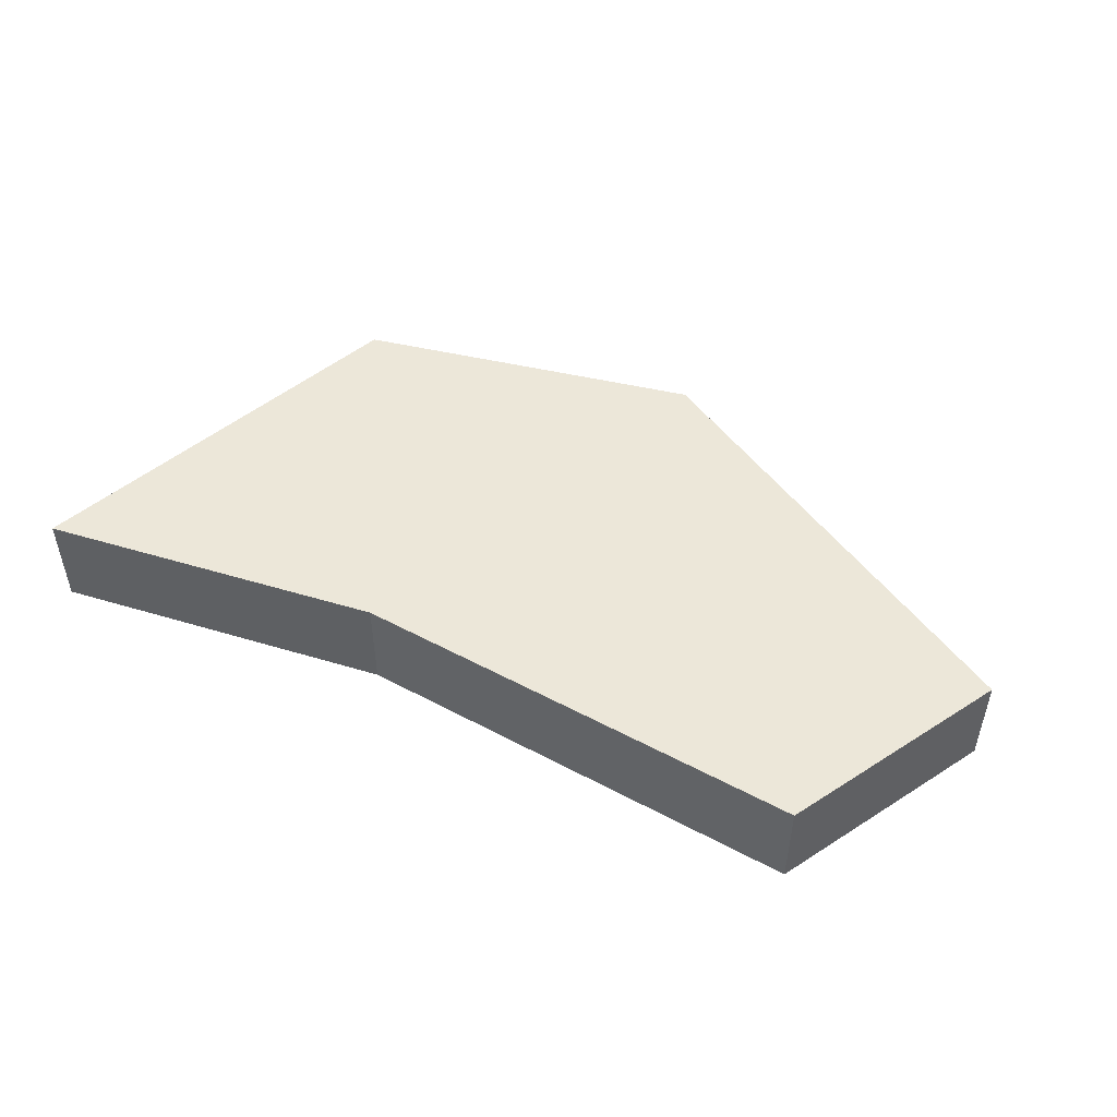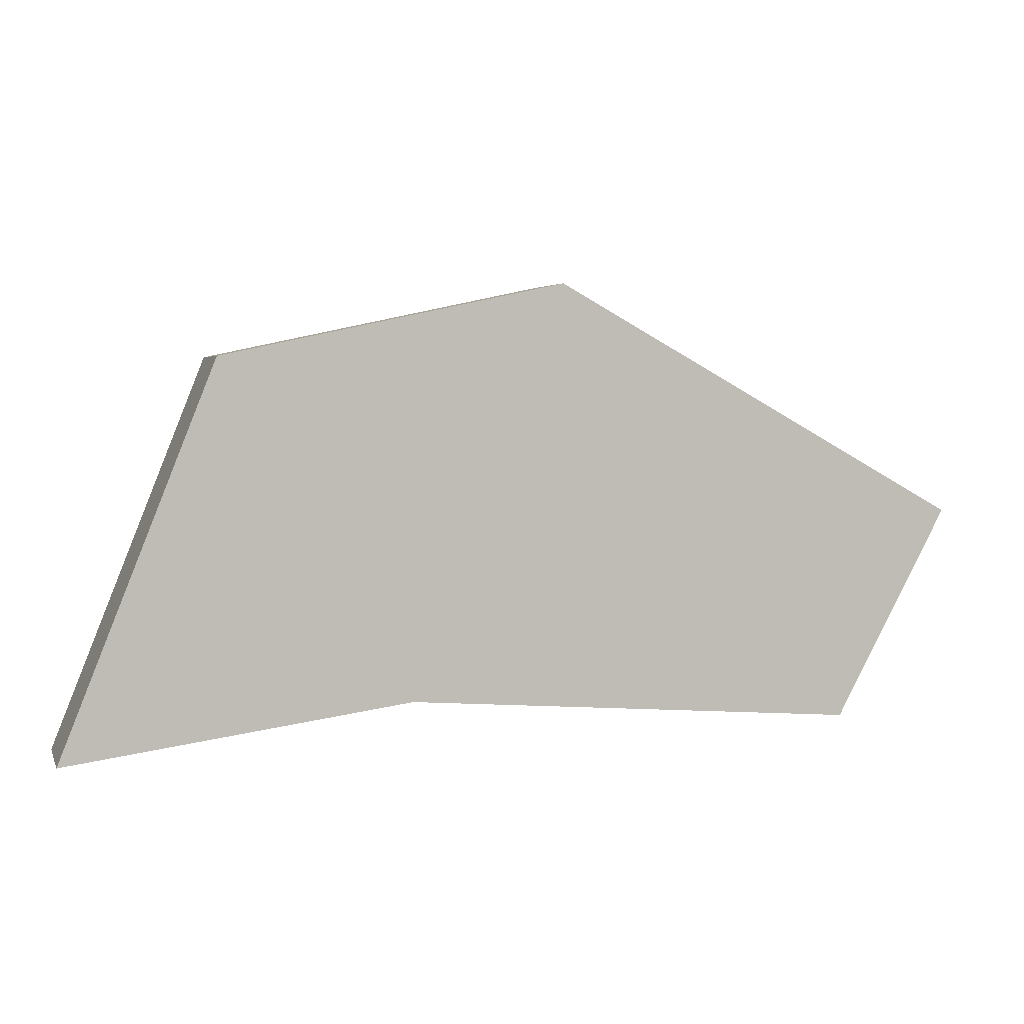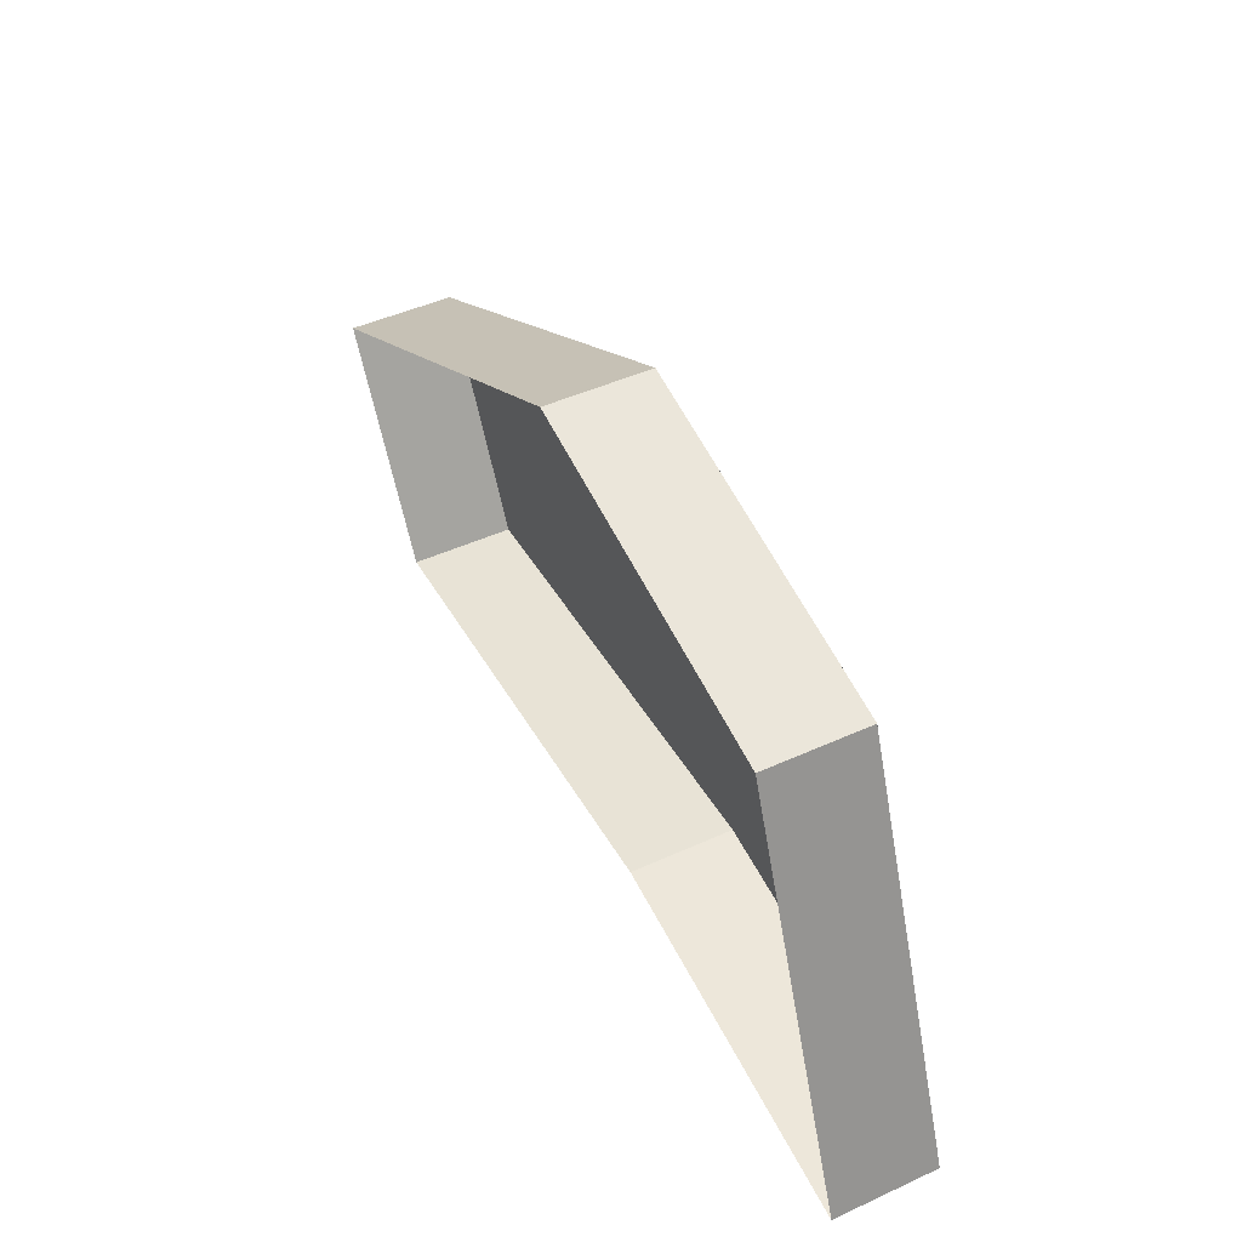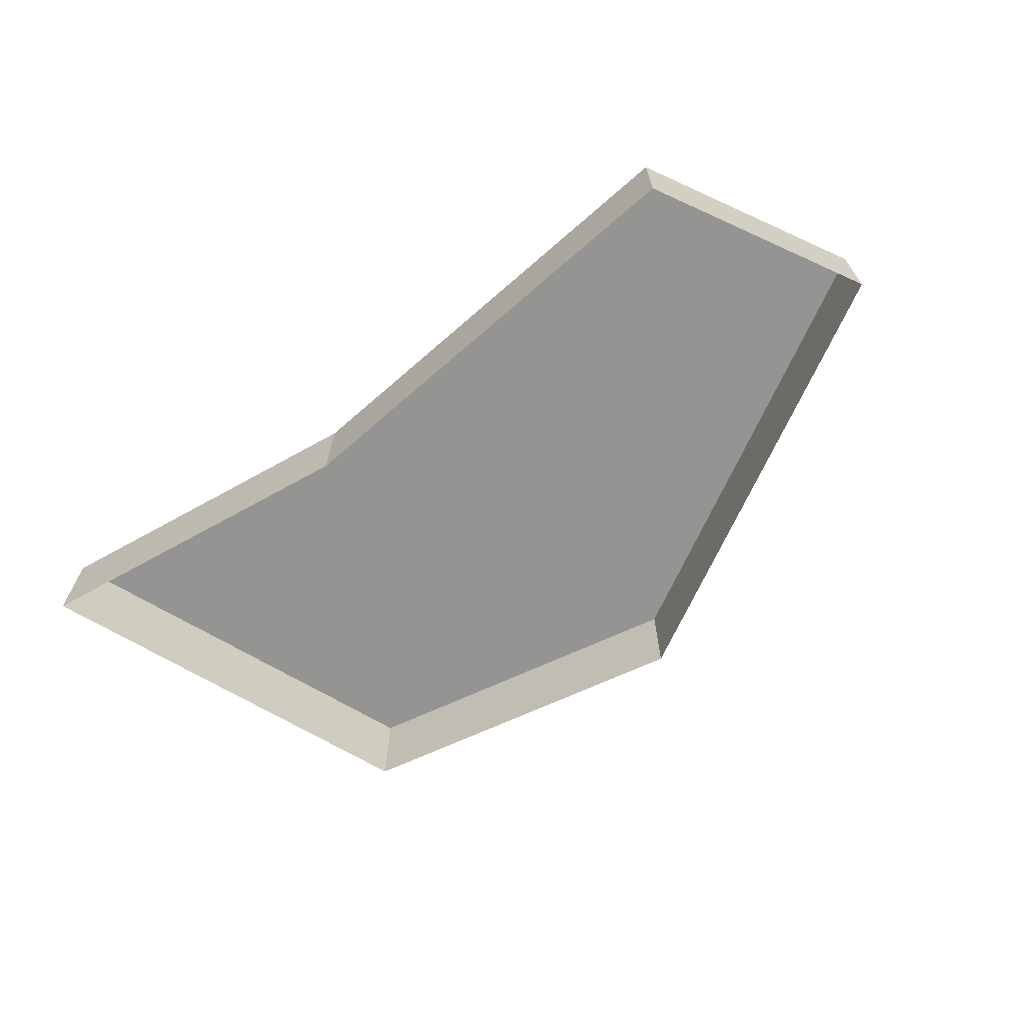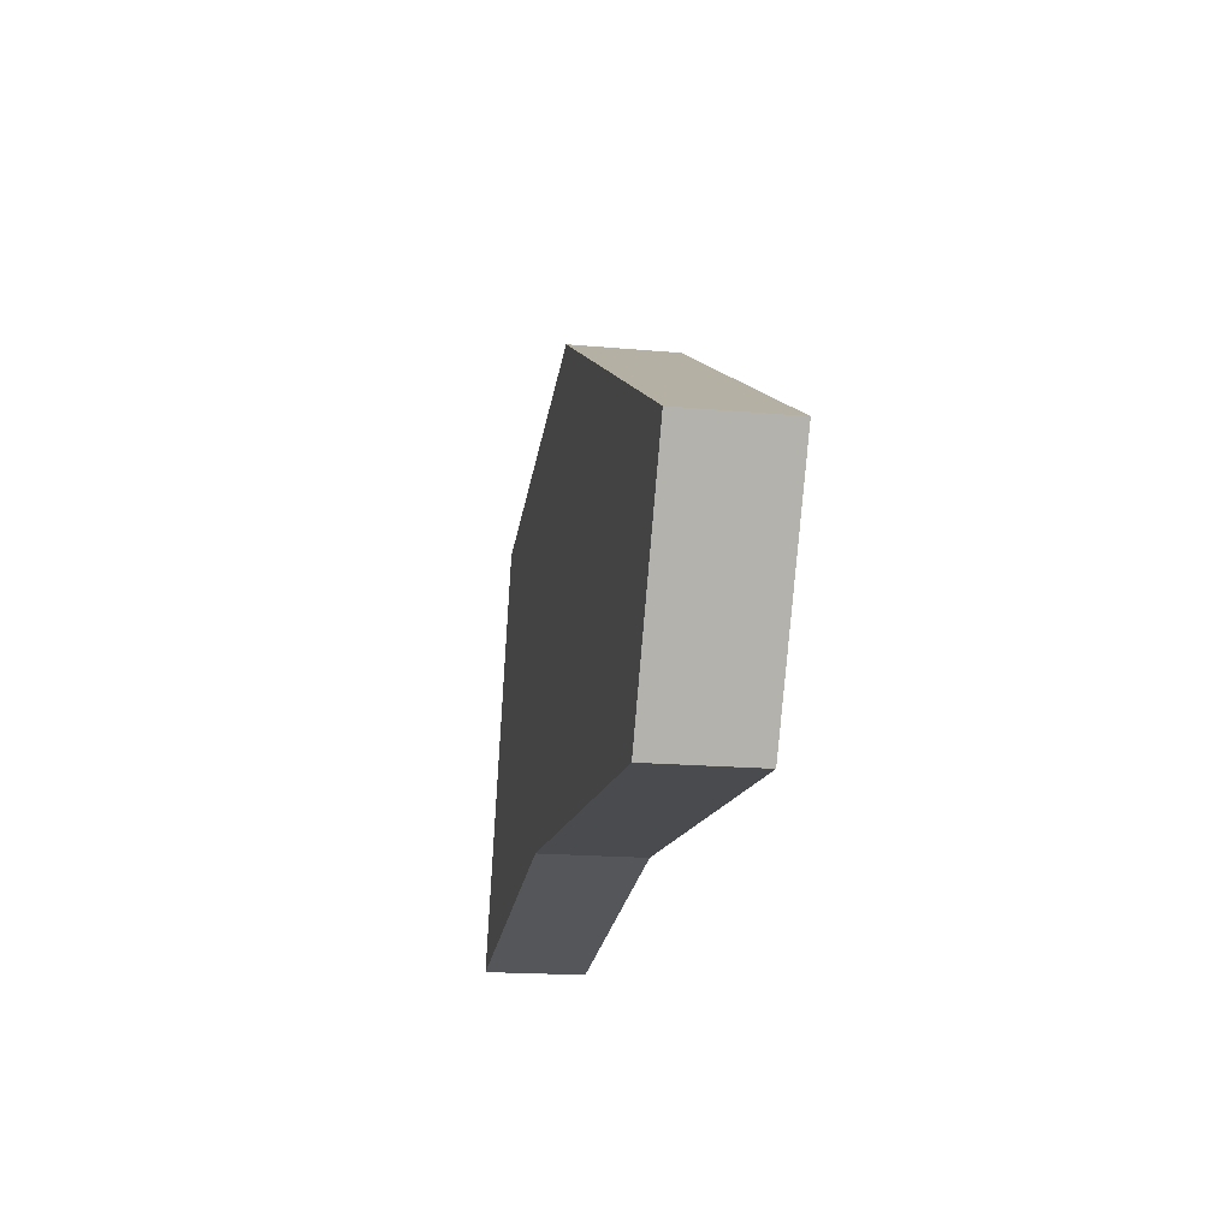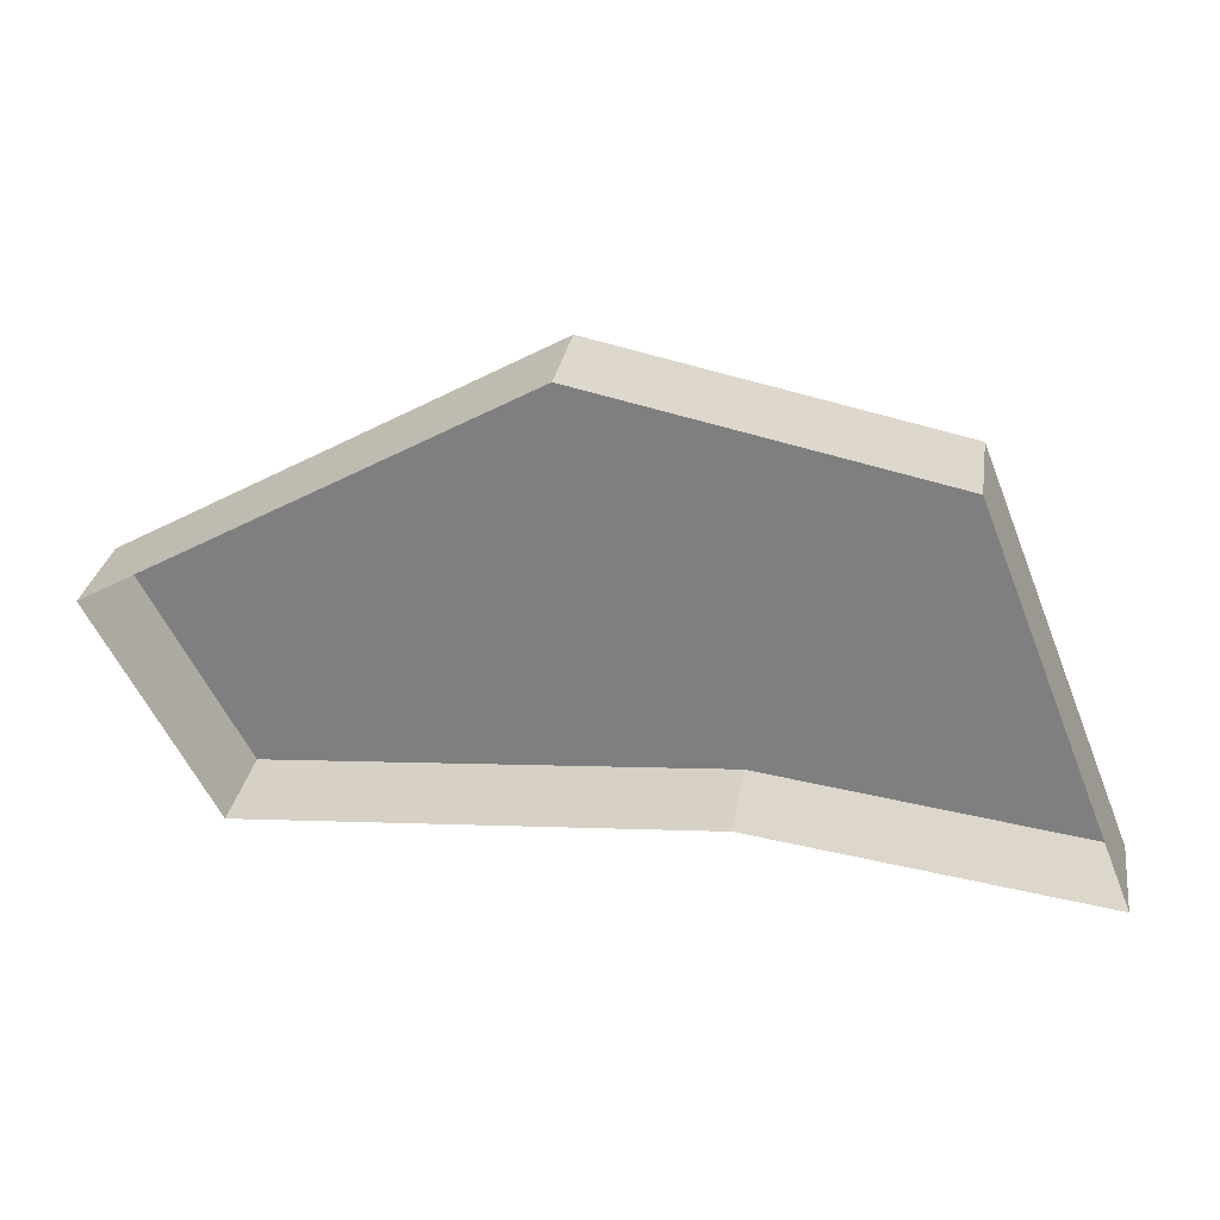
<metadata>
{"format":"obj","ext":"obj","renderer":"f3d","projection":"perspective","resolution":1024,"background":"white","views":[{"elev":49.6,"azim":-153.7,"up":"+Y"},{"elev":3.7,"azim":164.1,"up":"+Z"},{"elev":46.9,"azim":62.7,"up":"+Z"},{"elev":-66.9,"azim":-142.9,"up":"+Y"},{"elev":-17.9,"azim":-100.1,"up":"+Z"},{"elev":28.8,"azim":8.9,"up":"+Z"}]}
</metadata>
<code>
v 14.61 -0.000204 -60.78
v 10.44 -0.000204 -63.09
v 16.13 -0.000204 -64.87
v 11.58 -0.000204 -65.21
v 18.02 -0.000204 -61.51
v 19.54 -0.000204 -65.34
v 14.61 0.9998 -60.78
v 10.44 0.9998 -63.09
v 18.02 0.9998 -61.51
v 16.13 0.9998 -64.87
v 11.58 0.9998 -65.21
v 19.54 0.9998 -65.34
f 9 12 10 11 8 7
f 1 5 9 7
f 6 3 10 12
f 3 4 11 10
f 5 6 12 9
f 4 2 8 11
f 8 2 1 7

</code>
